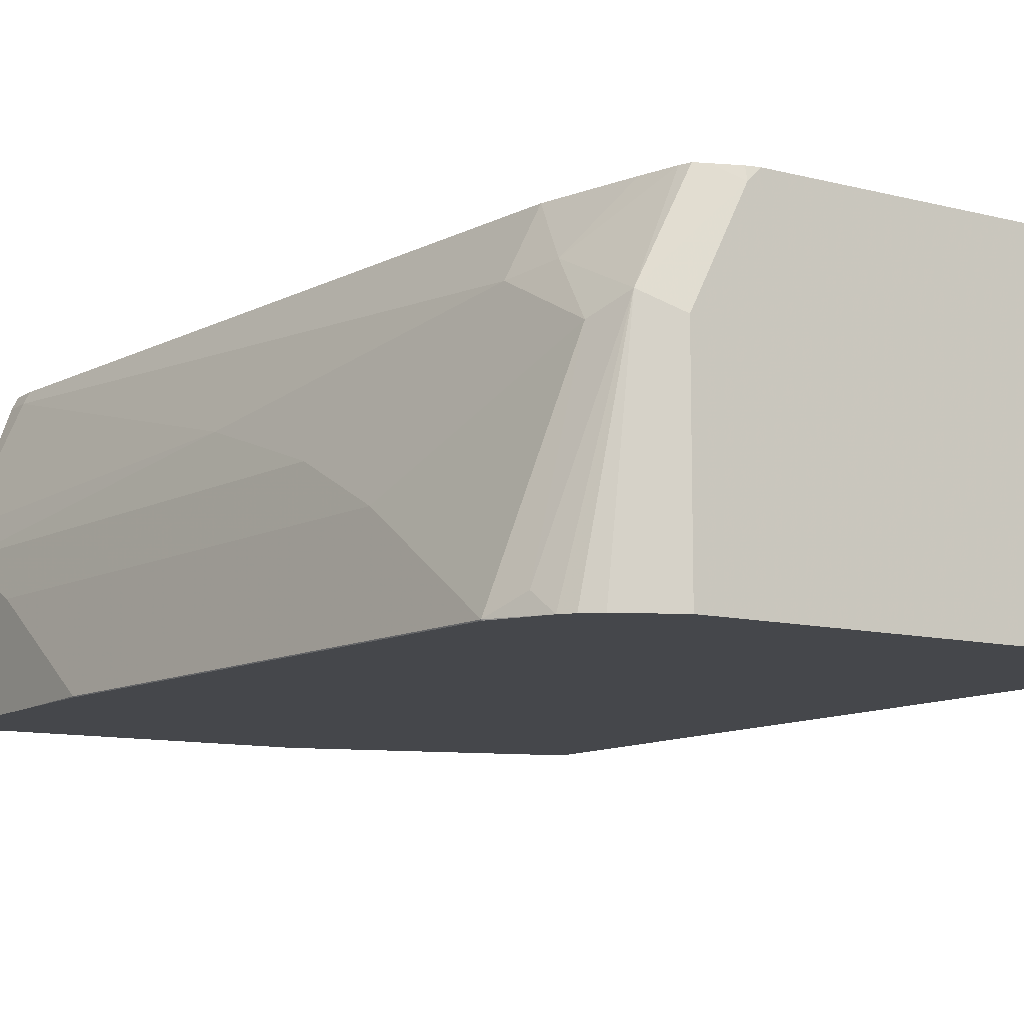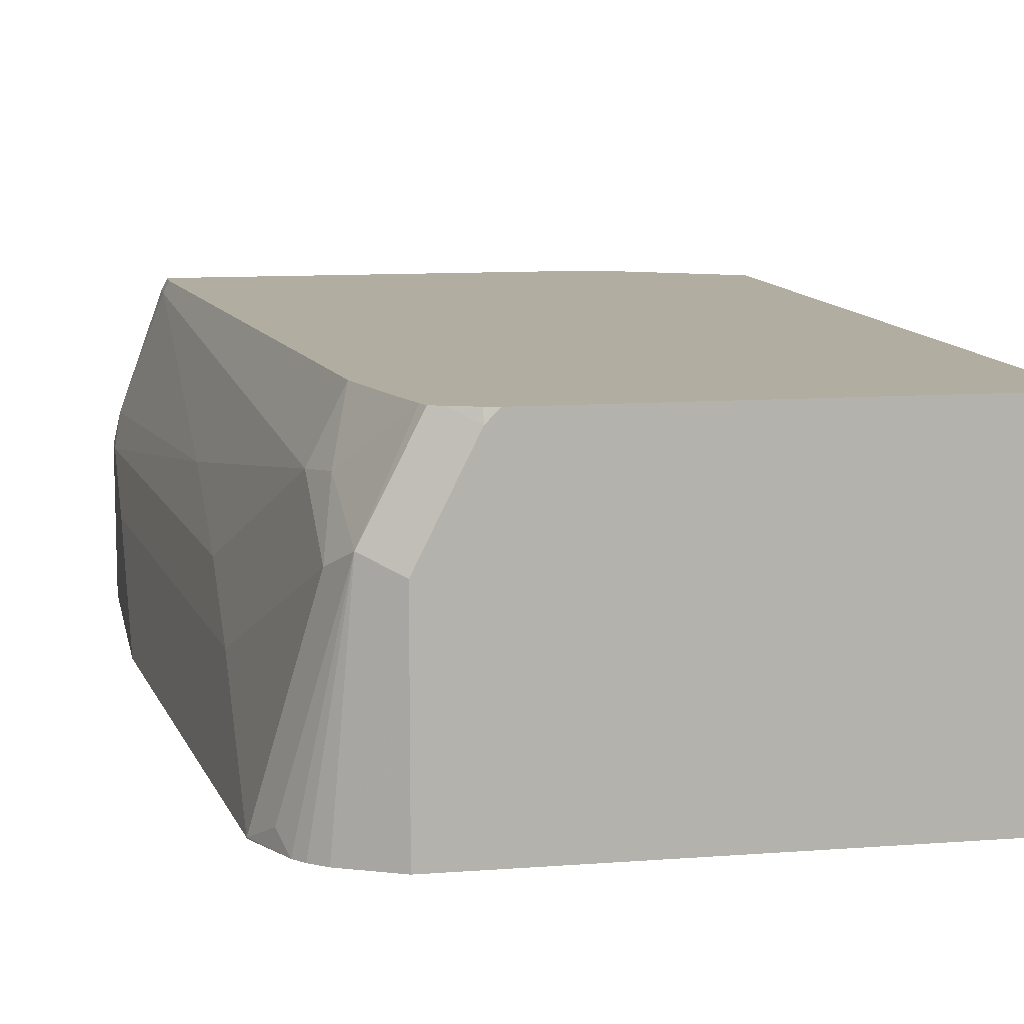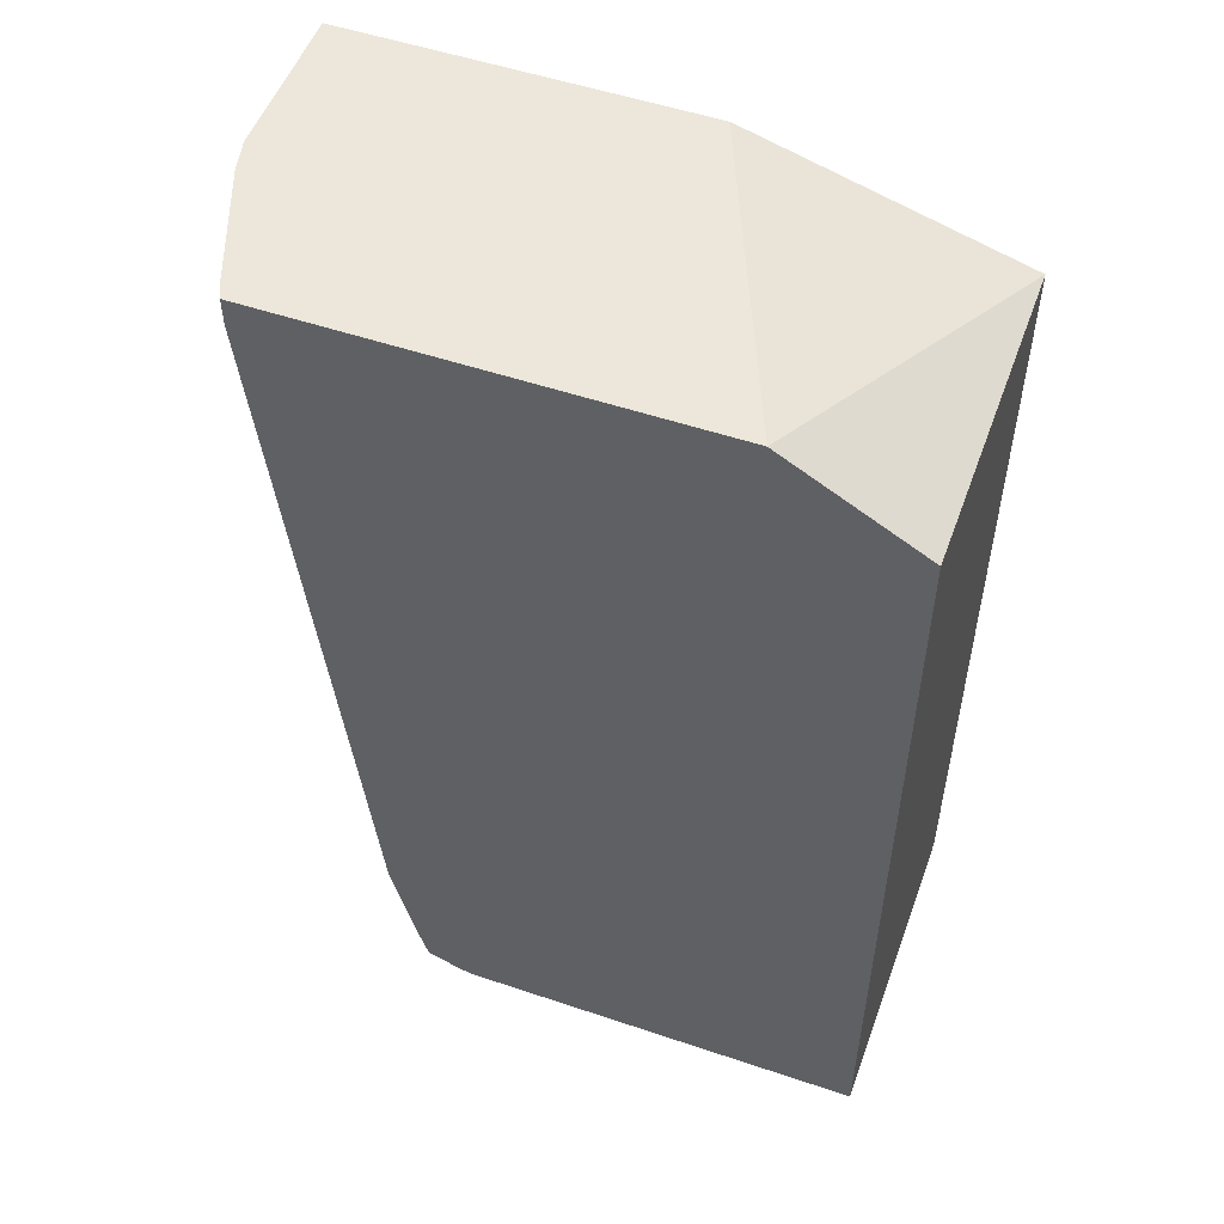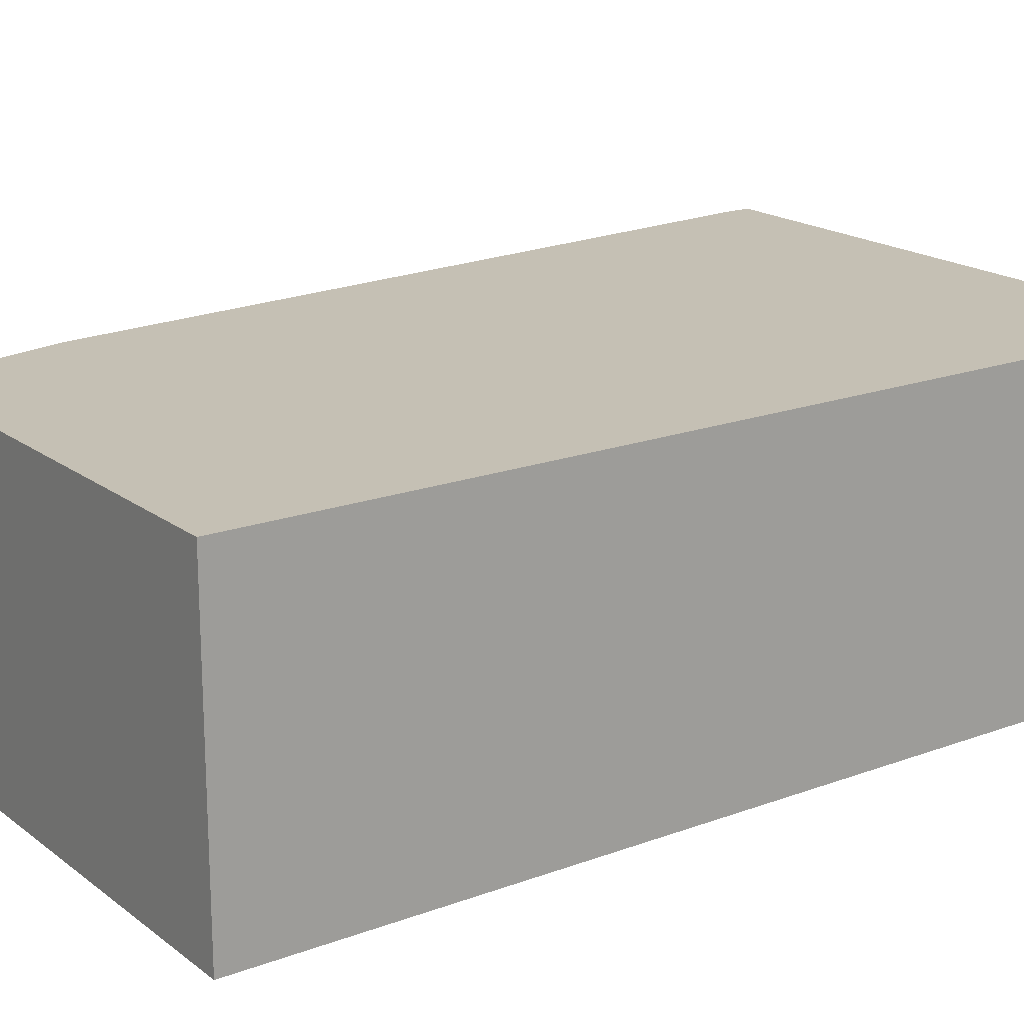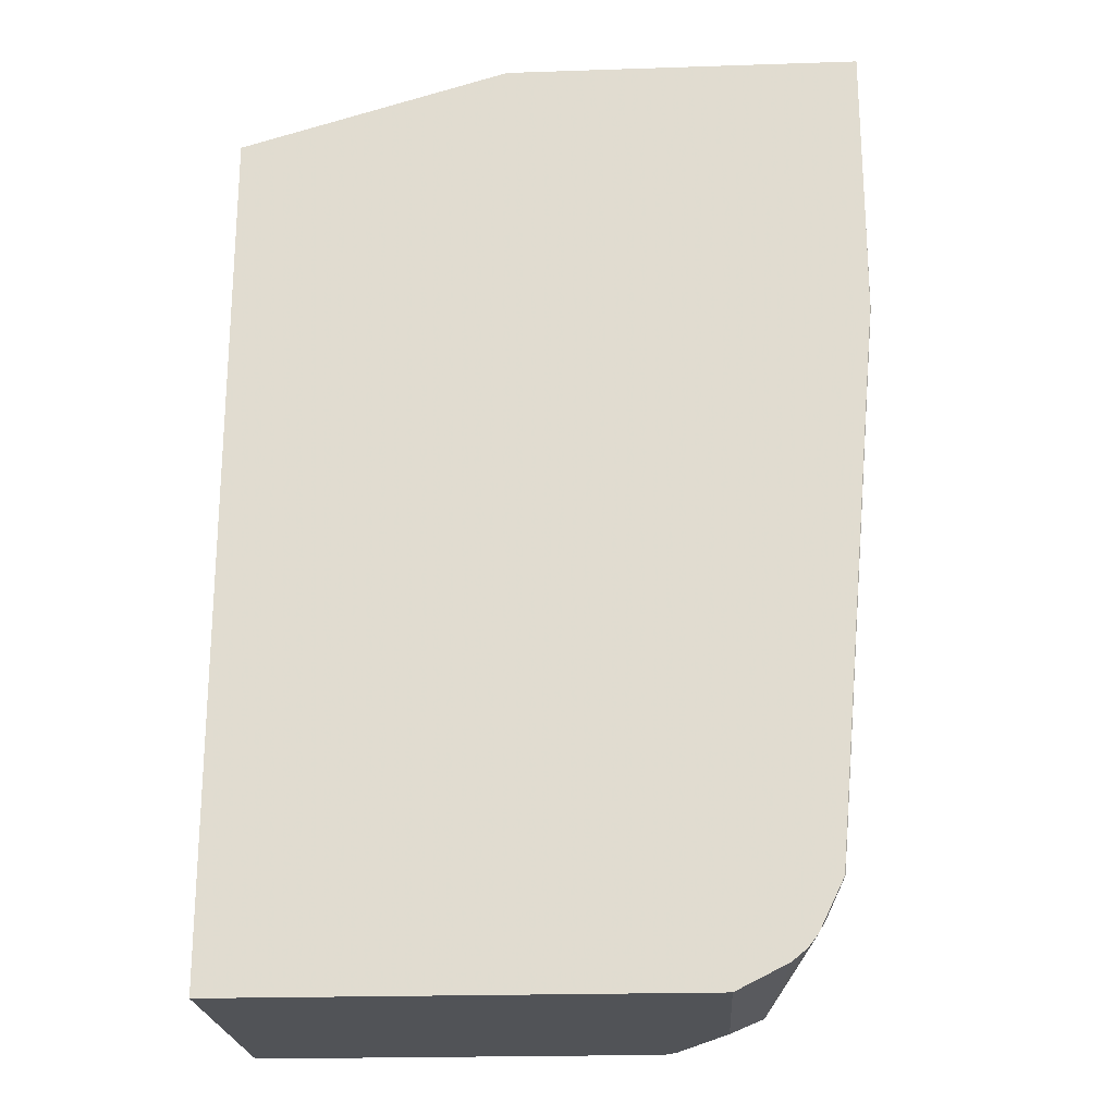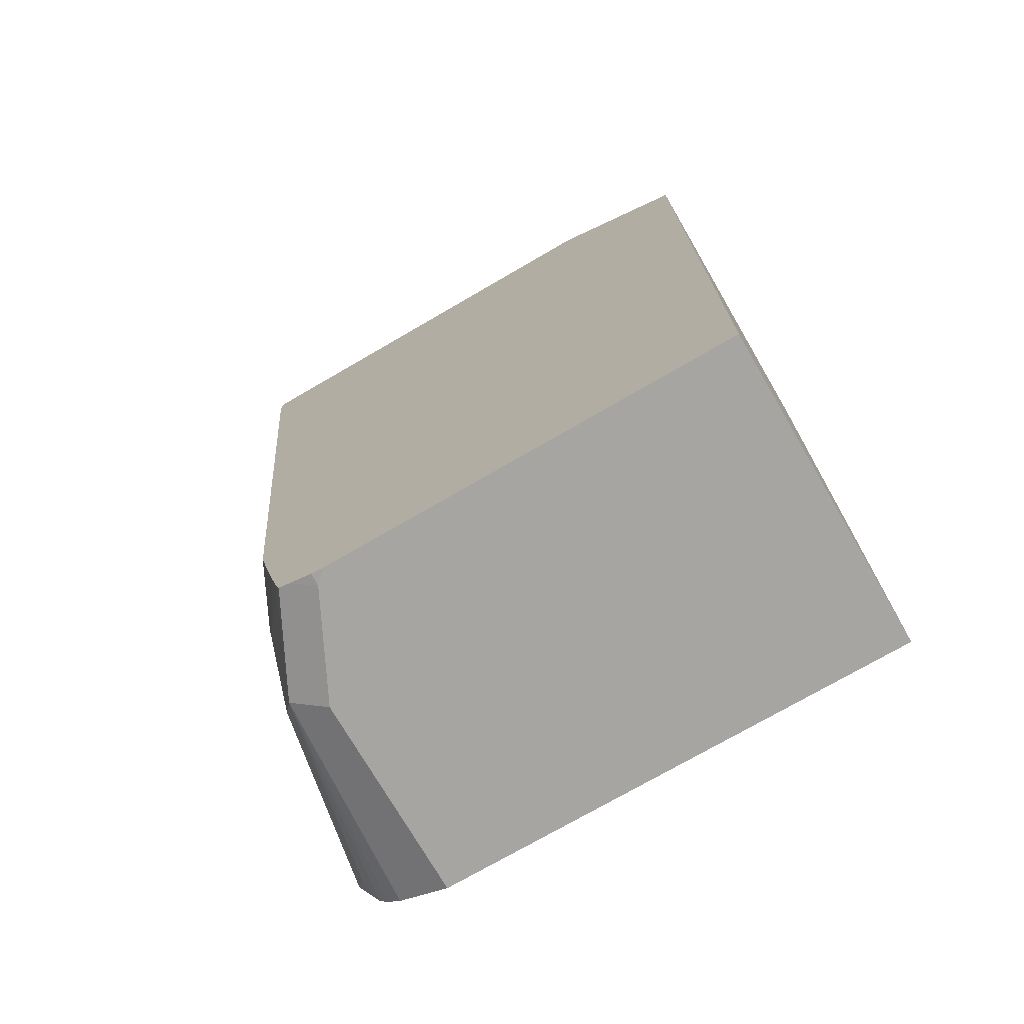
<metadata>
{"format":"obj","ext":"obj","renderer":"f3d","projection":"perspective","resolution":1024,"background":"white","views":[{"elev":-10.6,"azim":-32.7,"up":"+Z"},{"elev":10.4,"azim":-10.9,"up":"+Z"},{"elev":52.8,"azim":19.9,"up":"+Y"},{"elev":18.4,"azim":54.5,"up":"+Z"},{"elev":-21.9,"azim":-176.7,"up":"+Y"},{"elev":-73.6,"azim":30.2,"up":"+Y"}]}
</metadata>
<code>
v -0.2867 -0.6308 4.53e-06
v -0.2867 -0.5734 0.03823
v -0.2867 -0.5926 -0.0003582
v -0.2866 -0.6116 -0.0003582
v -0.2865 -0.6306 -0.0003582
v -0.2676 -0.841 4.53e-06
v -0.2867 -0.5352 0.05735
v -0.2676 -0.7837 0.03823
v -0.2867 -0.5245 -0.0003582
v -0.2674 -0.8408 -0.0003582
v -0.2672 -0.8414 -0.0003582
v -0.2579 -0.8605 -0.0003582
v -0.2612 -0.8538 0.006381
v -0.2485 -0.8601 0.07645
v -0.284 -0.5245 0.06941
v -0.2867 -0.5245 0.05735
v -0.2676 -0.7454 0.05735
v -0.2676 -0.6881 0.07645
v -0.1529 -0.5245 -0.0003582
v -0.2544 -0.8648 -0.0003582
v -0.2421 -0.8729 0.08282
v -0.2437 -0.841 0.09796
v -0.2485 -0.8219 0.09557
v -0.2676 -0.6117 0.09557
v -0.2676 -0.5352 0.1147
v -0.2676 -0.5245 0.1147
v -0.1029 -0.5245 0.1192
v -0.05128 -0.5543 -0.0003582
v -0.2488 -0.8695 -0.0003582
v -0.2249 -0.8691 0.1192
v -0.2294 -0.8792 0.07645
v -0.2102 -0.8792 0.1147
v -0.2192 -0.8747 0.1192
v -0.2235 -0.873 0.1192
v -0.2284 -0.8561 0.1192
v -0.2367 -0.8219 0.1192
v -0.2653 -0.5352 0.1192
v -0.2653 -0.5245 0.1192
v -0.05128 -0.5543 0.1192
v -0.05128 -0.8792 -0.0003582
v -0.2294 -0.8792 -0.0003582
v -0.2058 -0.8792 0.1192
v -0.2102 -0.8782 0.1192
v -0.05128 -0.8792 0.1192
f 23 36 37
f 21 32 33
f 23 37 25
f 22 36 23
f 22 35 36
f 22 30 35
f 21 34 30
f 21 33 34
f 21 31 32
f 15 24 25
f 21 30 22
f 20 29 21
f 19 27 28
f 18 23 24
f 17 23 18
f 15 25 26
f 23 25 24
f 15 18 24
f 21 29 31
f 25 37 38
f 31 42 32
f 27 38 37
f 32 43 33
f 32 42 43
f 31 44 42
f 31 40 44
f 31 41 40
f 29 41 31
f 28 44 40
f 28 39 44
f 25 38 26
f 27 39 28
f 27 42 44
f 27 43 42
f 27 33 43
f 27 34 33
f 27 30 34
f 27 35 30
f 27 36 35
f 27 37 36
f 27 44 39
f 14 22 23
f 13 21 14
f 12 21 13
f 3 41 29
f 3 40 41
f 3 28 40
f 3 19 28
f 3 9 19
f 2 17 7
f 2 8 17
f 1 8 2
f 1 6 8
f 1 10 6
f 1 5 10
f 1 4 5
f 1 3 4
f 1 9 3
f 1 16 9
f 14 21 22
f 1 2 7
f 3 29 20
f 3 20 12
f 1 7 16
f 3 11 10
f 3 12 11
f 9 27 19
f 9 38 27
f 9 26 38
f 9 15 26
f 9 16 15
f 8 23 17
f 8 14 23
f 7 18 15
f 12 20 21
f 7 15 16
f 6 14 8
f 6 13 14
f 6 12 13
f 6 11 12
f 6 10 11
f 3 5 4
f 7 17 18
f 3 10 5

</code>
